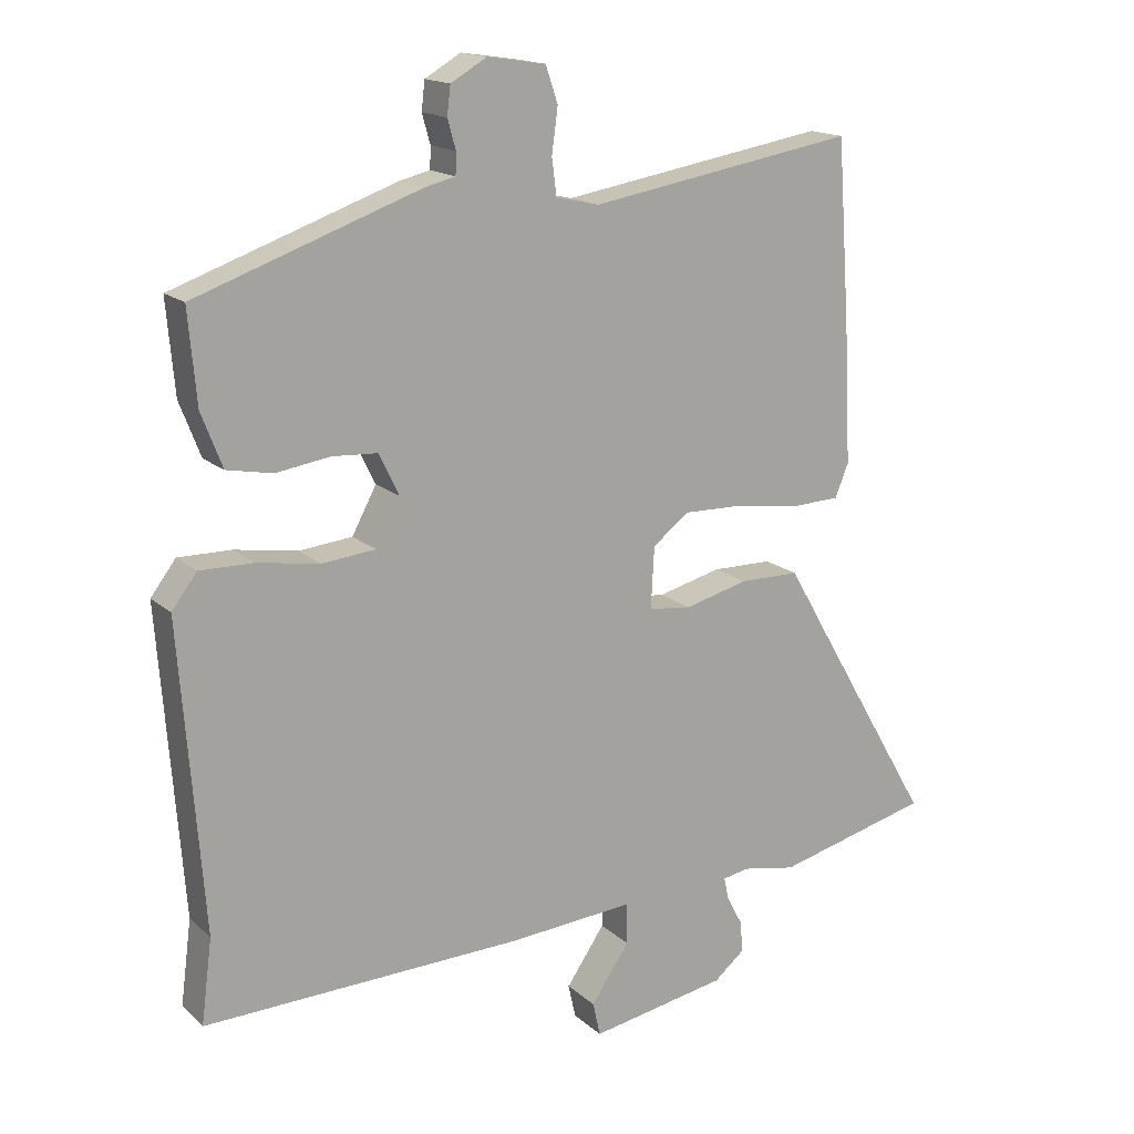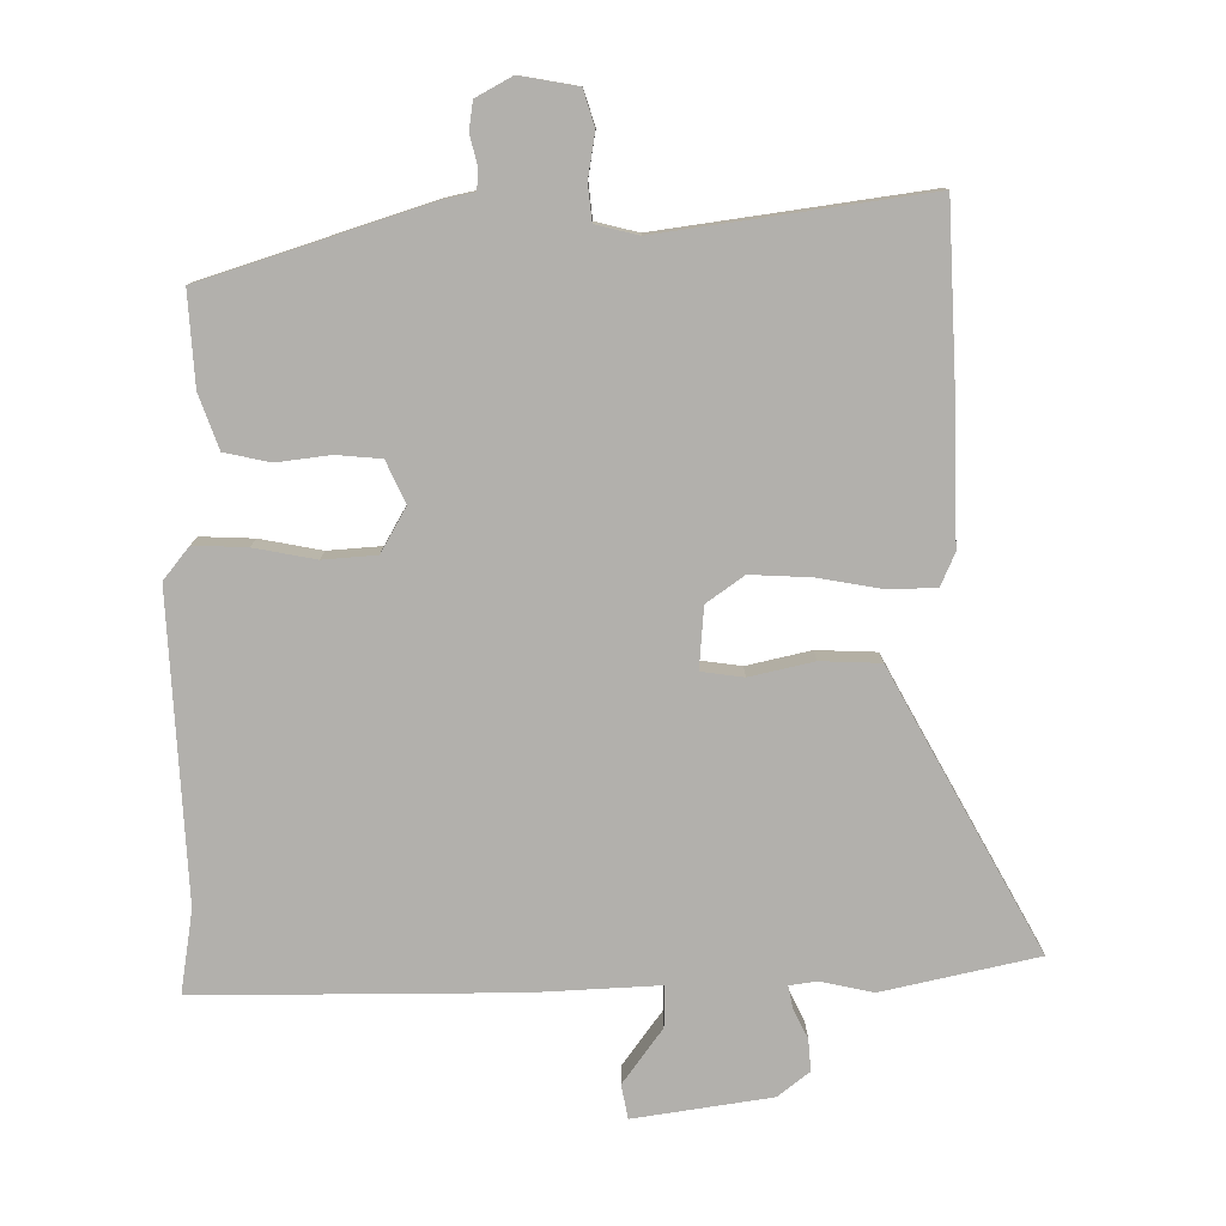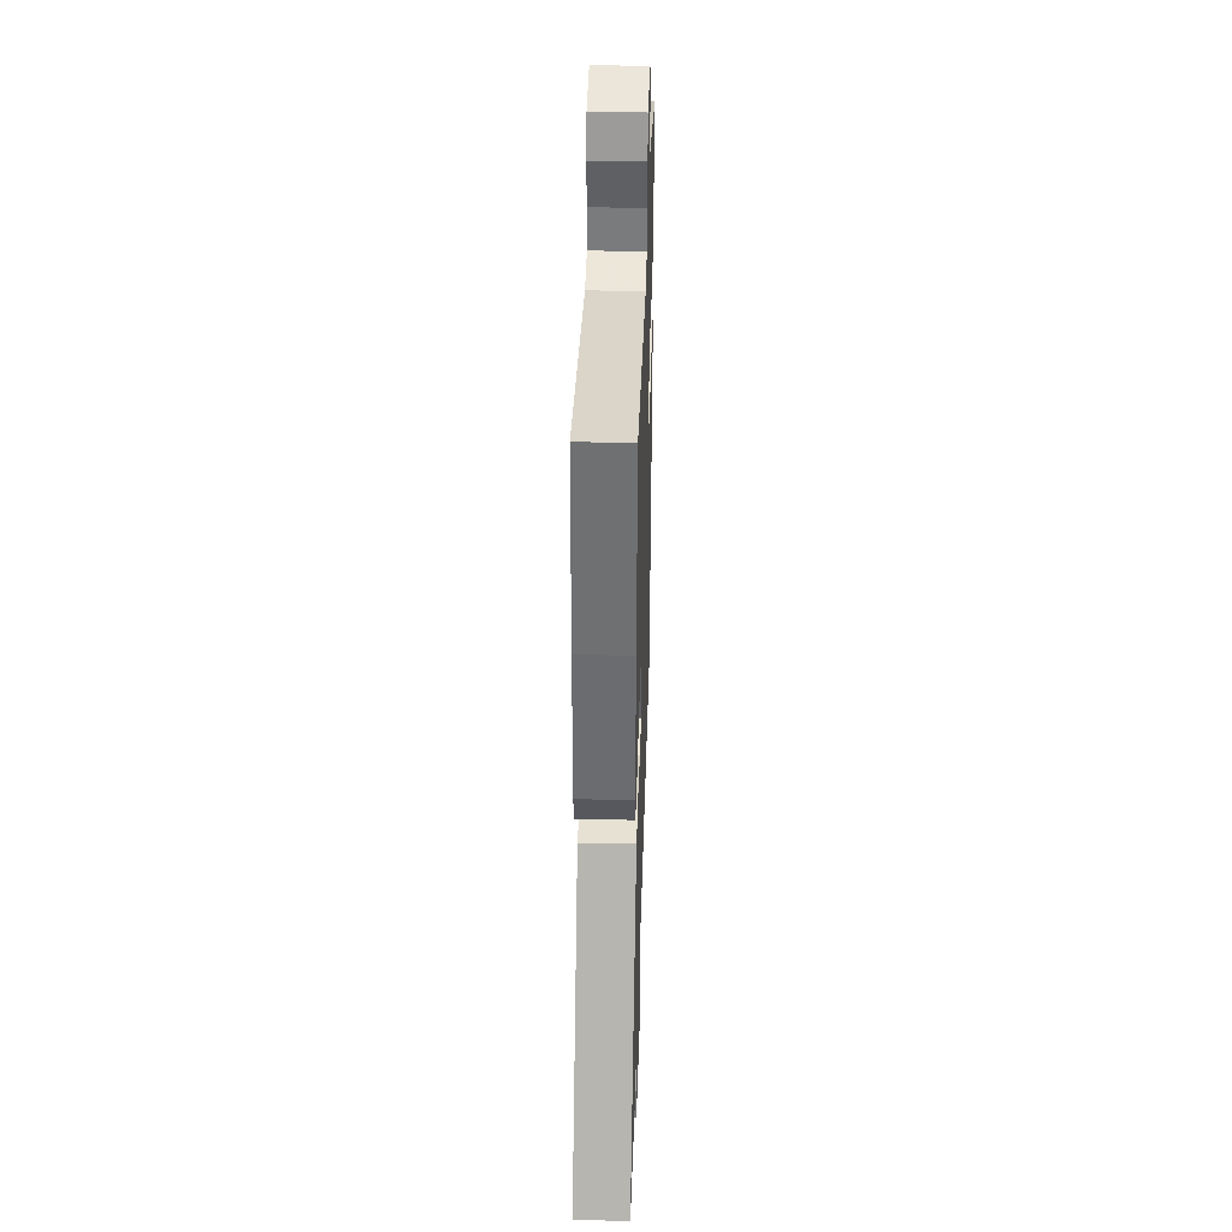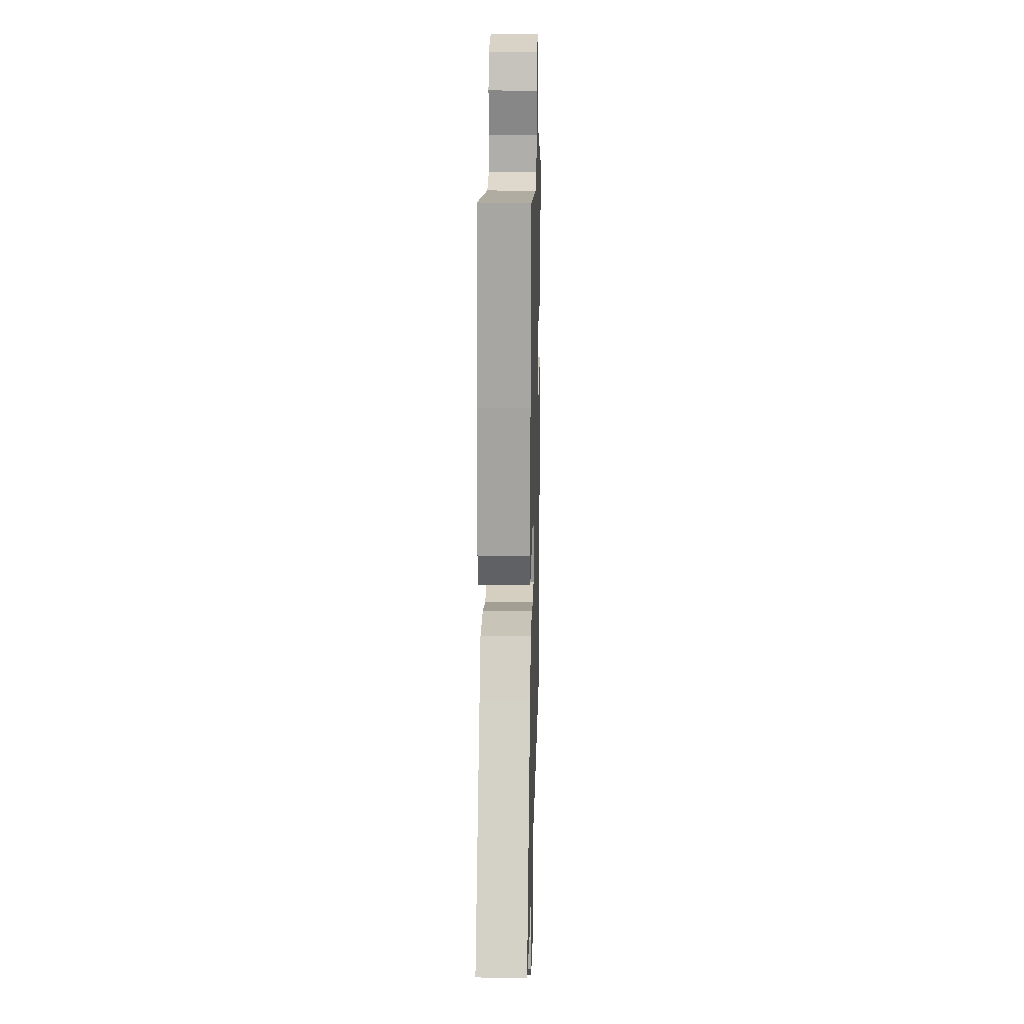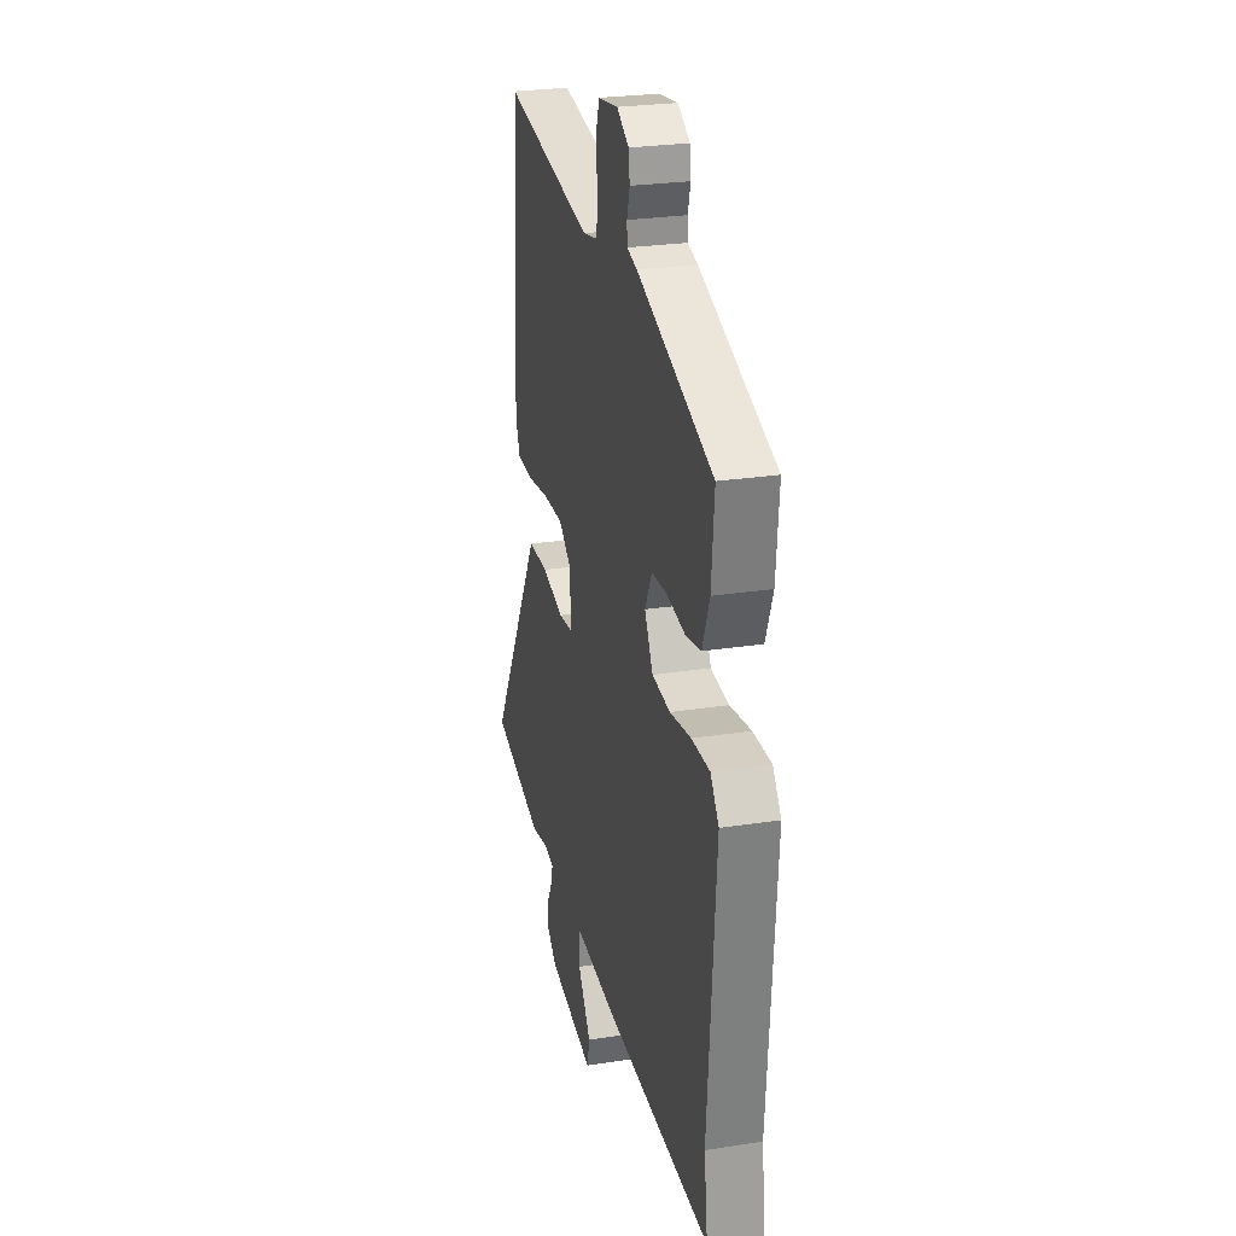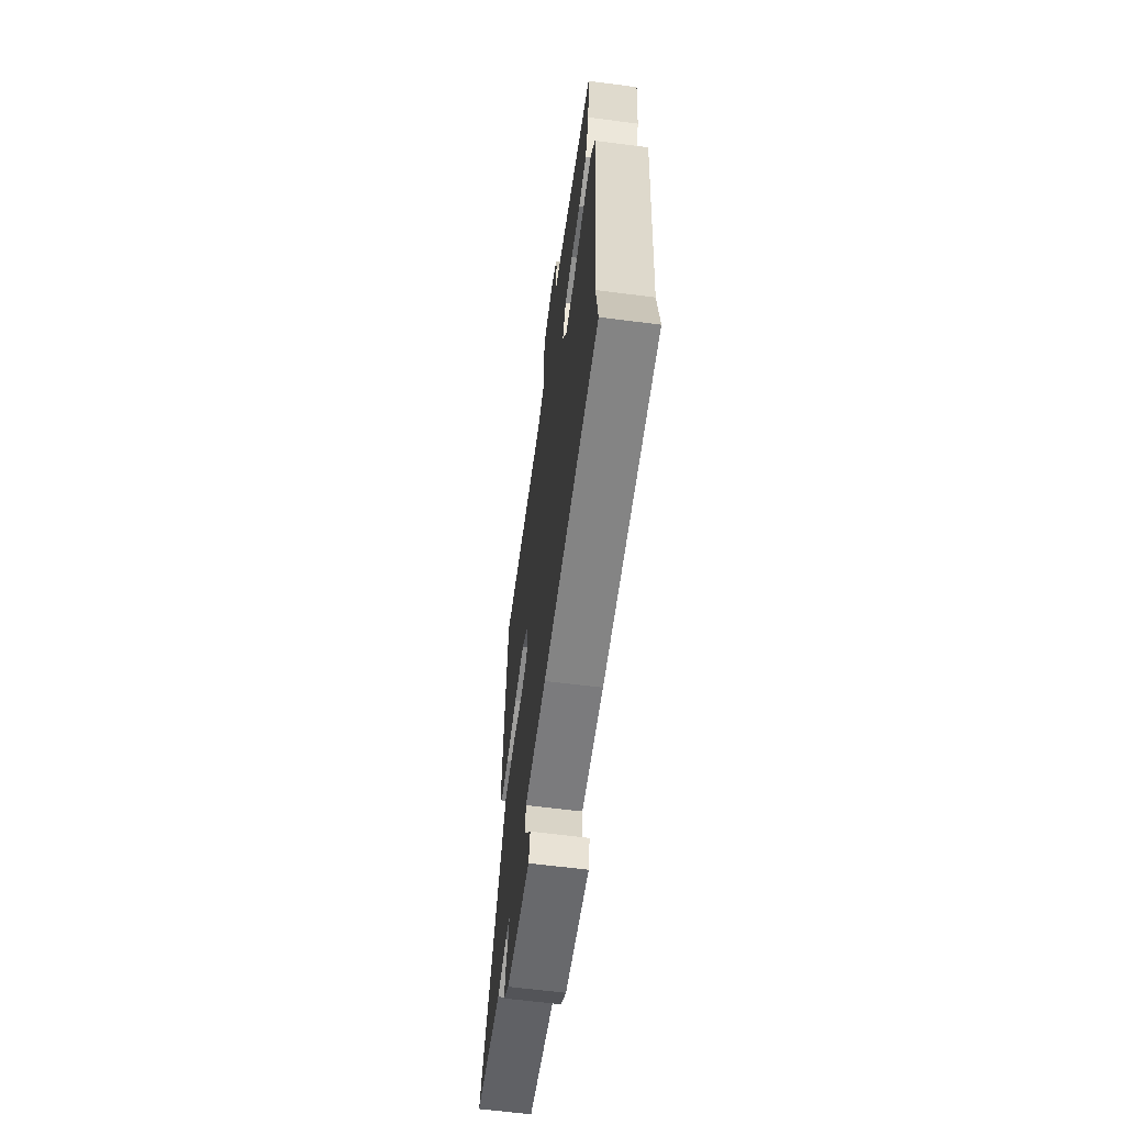
<metadata>
{"format":"obj","ext":"obj","renderer":"f3d","projection":"perspective","resolution":1024,"background":"white","views":[{"elev":16.3,"azim":-30.6,"up":"+Z"},{"elev":-78.7,"azim":-1.1,"up":"+Y"},{"elev":38.9,"azim":91.7,"up":"+Z"},{"elev":19.6,"azim":91.4,"up":"+Z"},{"elev":26.2,"azim":-103.8,"up":"+Z"},{"elev":-62.9,"azim":-97.4,"up":"+Z"}]}
</metadata>
<code>
v -0.505 0.07 -0.537
v -0.489 0.07 -0.413
v -0.523 0.07 0.037
v -0.486 0.07 0.086
v -0.407 0.07 0.085
v -0.315 0.07 0.07
v -0.236 0.07 0.078
v -0.2 0.07 0.145
v -0.23 0.07 0.206
v -0.297 0.07 0.21
v -0.376 0.07 0.198
v -0.444 0.07 0.211
v -0.475 0.07 0.291
v -0.487 0.07 0.427
v -0.157 0.07 0.543
v -0.112 0.07 0.554
v -0.111 0.07 0.586
v -0.123 0.07 0.629
v -0.118 0.07 0.671
v -0.065 0.07 0.702
v 0.021 0.07 0.689
v 0.039 0.07 0.636
v 0.03 0.07 0.57
v 0.037 0.07 0.516
v 0.101 0.07 0.502
v 0.495 0.07 0.568
v 0.514 0.07 0.3
v 0.524 0.07 0.097
v 0.504 0.07 0.048
v 0.432 0.07 0.045
v 0.337 0.07 0.059
v 0.248 0.07 0.061
v 0.194 0.07 0.02
v 0.189 0.07 -0.071
v 0.252 0.07 -0.078
v 0.346 0.07 -0.054
v 0.435 0.07 -0.055
v 0.48 0.07 -0.133
v 0.67 0.07 -0.458
v 0.441 0.07 -0.515
v 0.362 0.07 -0.5
v 0.322 0.07 -0.507
v 0.329 0.07 -0.539
v 0.352 0.07 -0.583
v 0.357 0.07 -0.63
v 0.311 0.07 -0.668
v 0.108 0.07 -0.704
v 0.097 0.07 -0.654
v 0.154 0.07 -0.571
v 0.153 0.07 -0.51
v -0.032 0.07 -0.524
v -0.505 0 -0.537
v -0.489 0 -0.413
v -0.523 0 0.037
v -0.486 0 0.086
v -0.407 0 0.085
v -0.315 0 0.07
v -0.236 0 0.078
v -0.2 0 0.145
v -0.23 0 0.206
v -0.297 0 0.21
v -0.376 0 0.198
v -0.444 0 0.211
v -0.475 0 0.291
v -0.487 0 0.427
v -0.157 0 0.543
v -0.112 0 0.554
v -0.111 0 0.586
v -0.123 0 0.629
v -0.118 0 0.671
v -0.065 0 0.702
v 0.021 0 0.689
v 0.039 0 0.636
v 0.03 0 0.57
v 0.037 0 0.516
v 0.101 0 0.502
v 0.495 0 0.568
v 0.514 0 0.3
v 0.524 0 0.097
v 0.504 0 0.048
v 0.432 0 0.045
v 0.337 0 0.059
v 0.248 0 0.061
v 0.194 0 0.02
v 0.189 0 -0.071
v 0.252 0 -0.078
v 0.346 0 -0.054
v 0.435 0 -0.055
v 0.48 0 -0.133
v 0.67 0 -0.458
v 0.441 0 -0.515
v 0.362 0 -0.5
v 0.322 0 -0.507
v 0.329 0 -0.539
v 0.352 0 -0.583
v 0.357 0 -0.63
v 0.311 0 -0.668
v 0.108 0 -0.704
v 0.097 0 -0.654
v 0.154 0 -0.571
v 0.153 0 -0.51
v -0.032 0 -0.524
f 50 51 1 2
f 46 47 48 49
f 46 49 50
f 43 44 45 46
f 42 43 46 50
f 41 42 50 2
f 38 39 40 41
f 35 36 37 38
f 34 35 38 41
f 28 29 30 31
f 28 31 32
f 25 26 27 28
f 24 25 28 32
f 20 21 22 23
f 20 23 24
f 17 18 19 20
f 16 17 20 24
f 10 11 12 13
f 9 10 13 14
f 3 4 5 6
f 3 6 7
f 34 41 2 3
f 33 34 3 7
f 32 33 7 8
f 24 32 8 9
f 15 16 24
f 9 14 15 24
f 53 52 102 101
f 100 99 98 97
f 101 100 97
f 97 96 95 94
f 101 97 94 93
f 53 101 93 92
f 92 91 90 89
f 89 88 87 86
f 92 89 86 85
f 82 81 80 79
f 83 82 79
f 79 78 77 76
f 83 79 76 75
f 74 73 72 71
f 75 74 71
f 71 70 69 68
f 75 71 68 67
f 64 63 62 61
f 65 64 61 60
f 57 56 55 54
f 58 57 54
f 54 53 92 85
f 58 54 85 84
f 59 58 84 83
f 60 59 83 75
f 75 67 66
f 75 66 65 60
f 1 52 53 2
f 2 53 54 3
f 3 54 55 4
f 4 55 56 5
f 5 56 57 6
f 6 57 58 7
f 7 58 59 8
f 8 59 60 9
f 9 60 61 10
f 10 61 62 11
f 11 62 63 12
f 12 63 64 13
f 13 64 65 14
f 14 65 66 15
f 15 66 67 16
f 16 67 68 17
f 17 68 69 18
f 18 69 70 19
f 19 70 71 20
f 20 71 72 21
f 21 72 73 22
f 22 73 74 23
f 23 74 75 24
f 24 75 76 25
f 25 76 77 26
f 26 77 78 27
f 27 78 79 28
f 28 79 80 29
f 29 80 81 30
f 30 81 82 31
f 31 82 83 32
f 32 83 84 33
f 33 84 85 34
f 34 85 86 35
f 35 86 87 36
f 36 87 88 37
f 37 88 89 38
f 38 89 90 39
f 39 90 91 40
f 40 91 92 41
f 41 92 93 42
f 42 93 94 43
f 43 94 95 44
f 44 95 96 45
f 45 96 97 46
f 46 97 98 47
f 47 98 99 48
f 48 99 100 49
f 49 100 101 50
f 50 101 102 51
f 51 102 52 1

</code>
